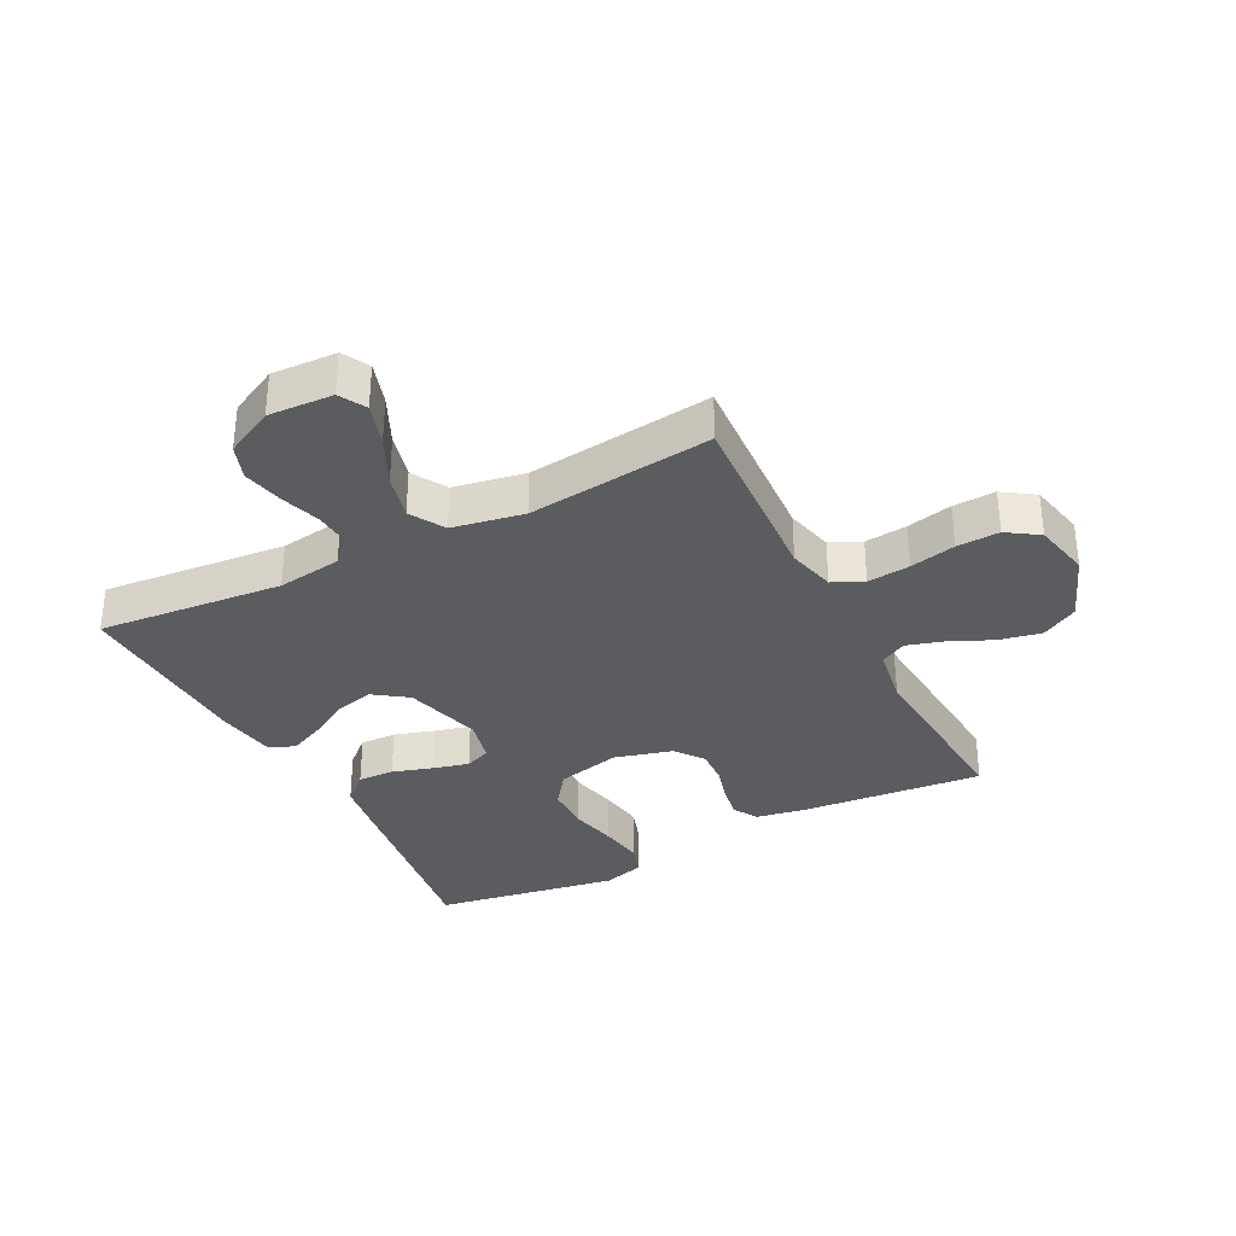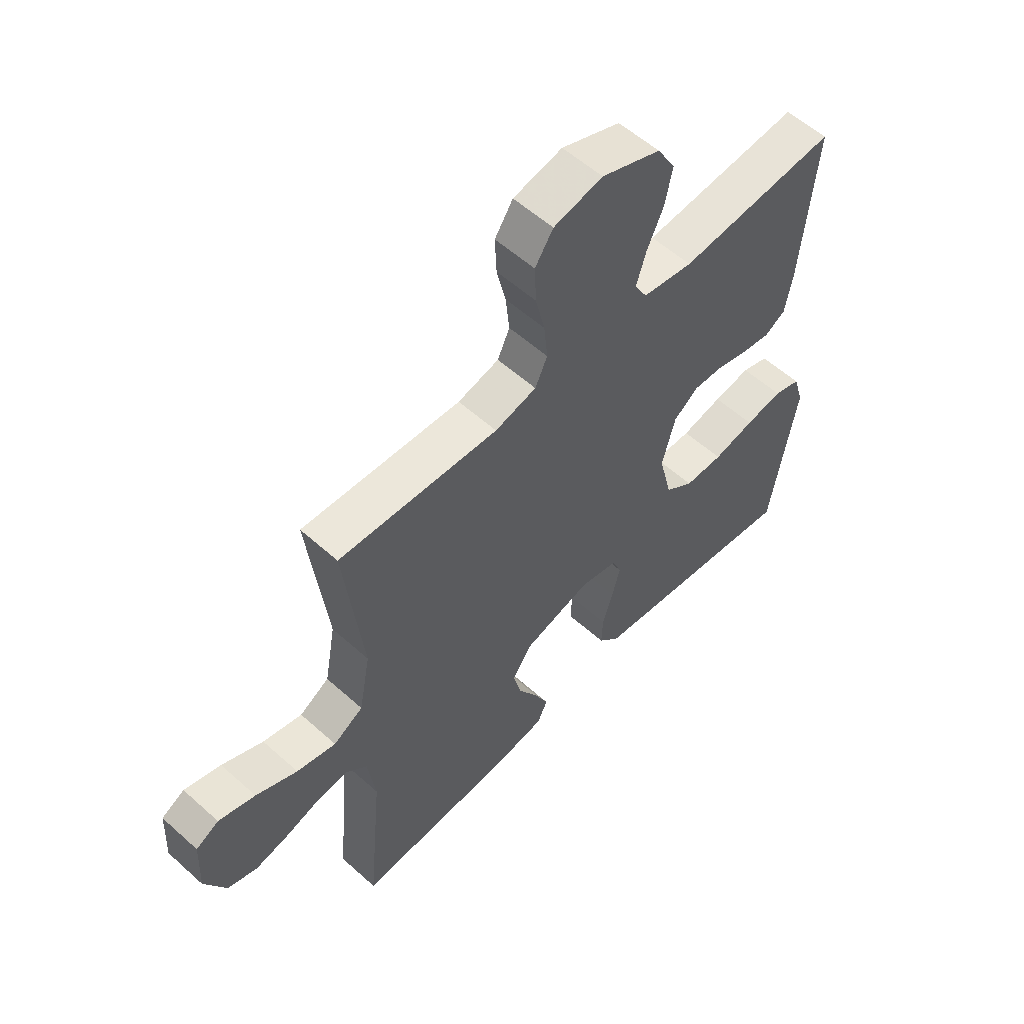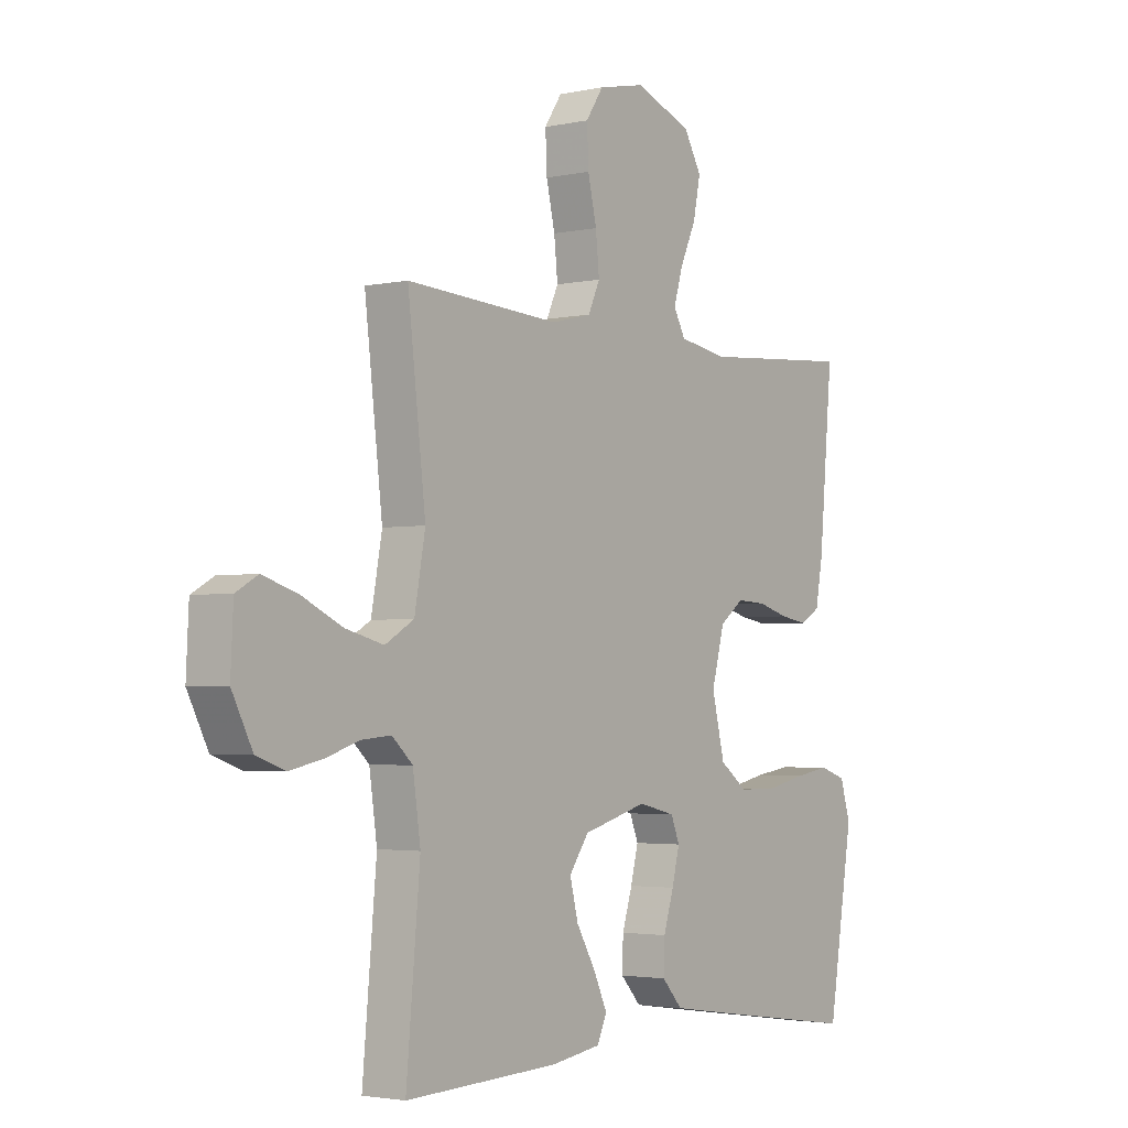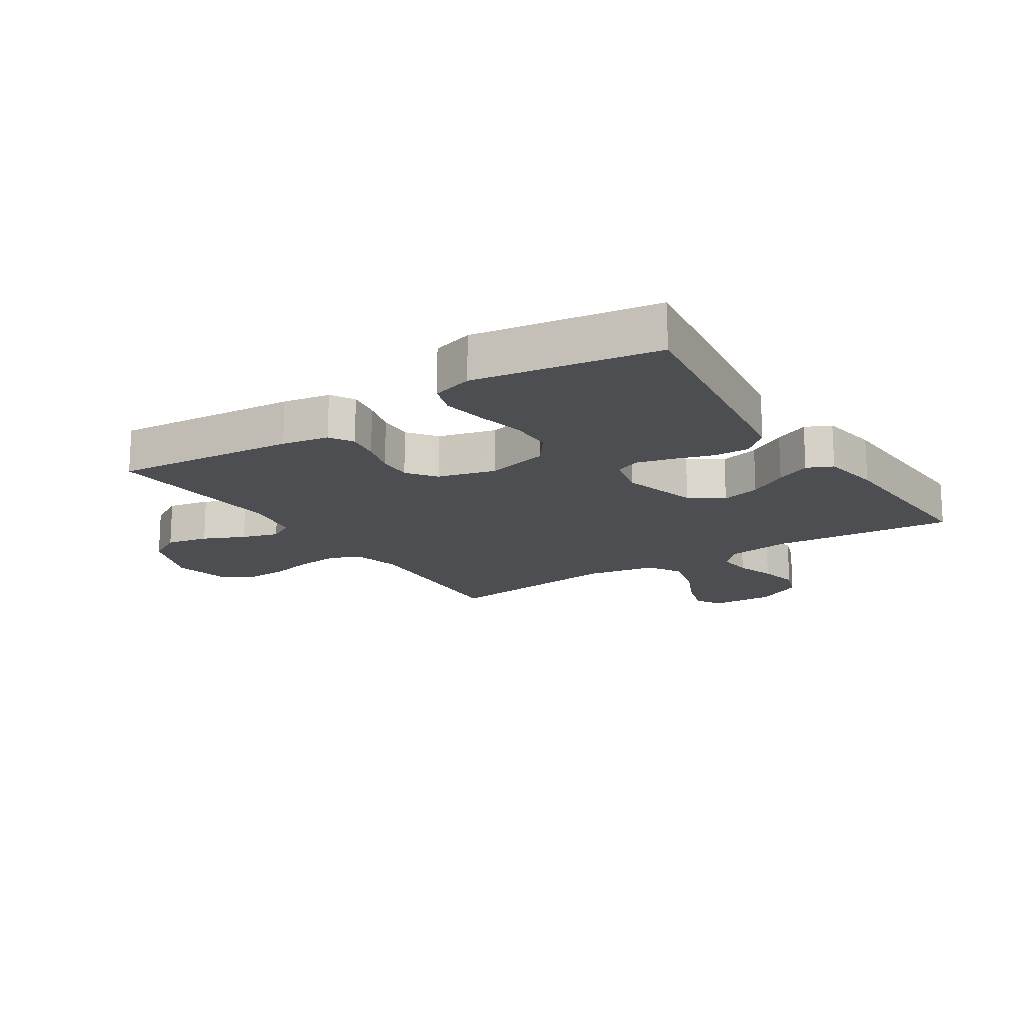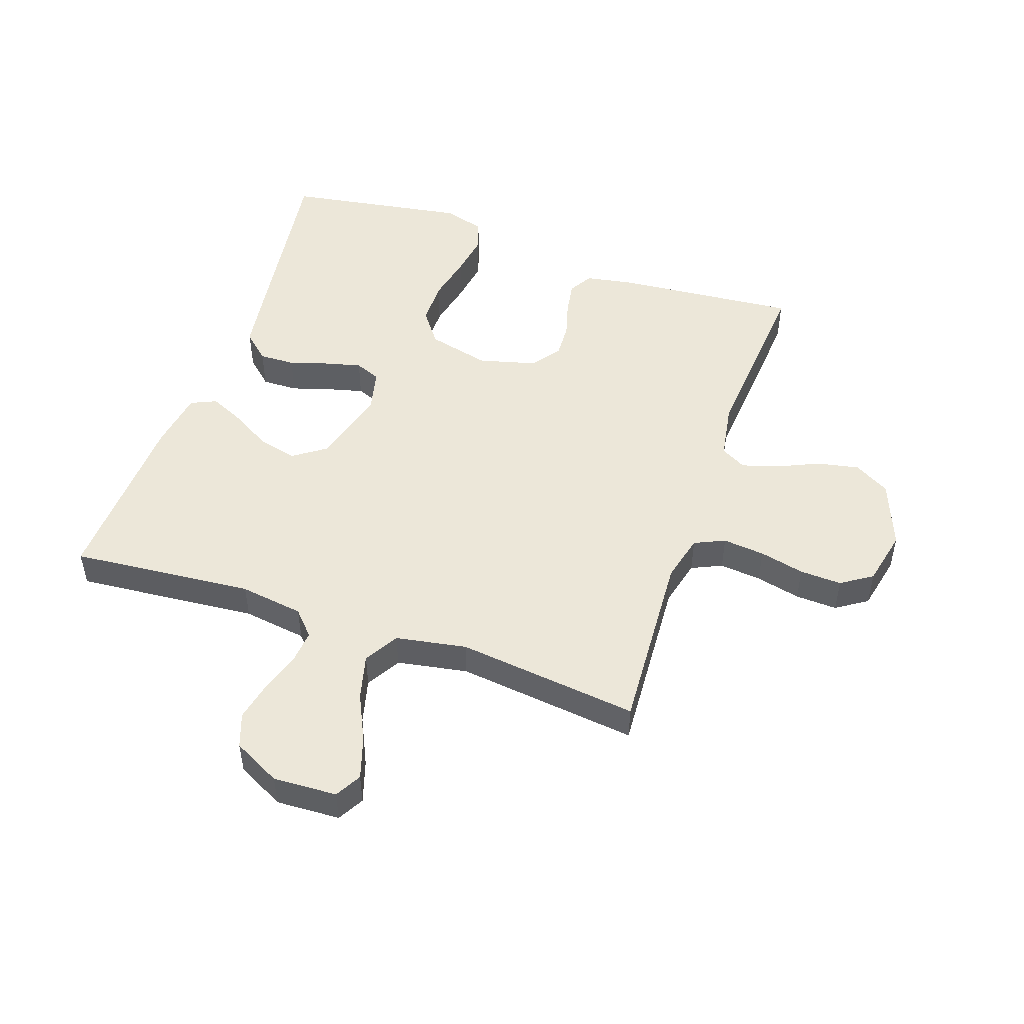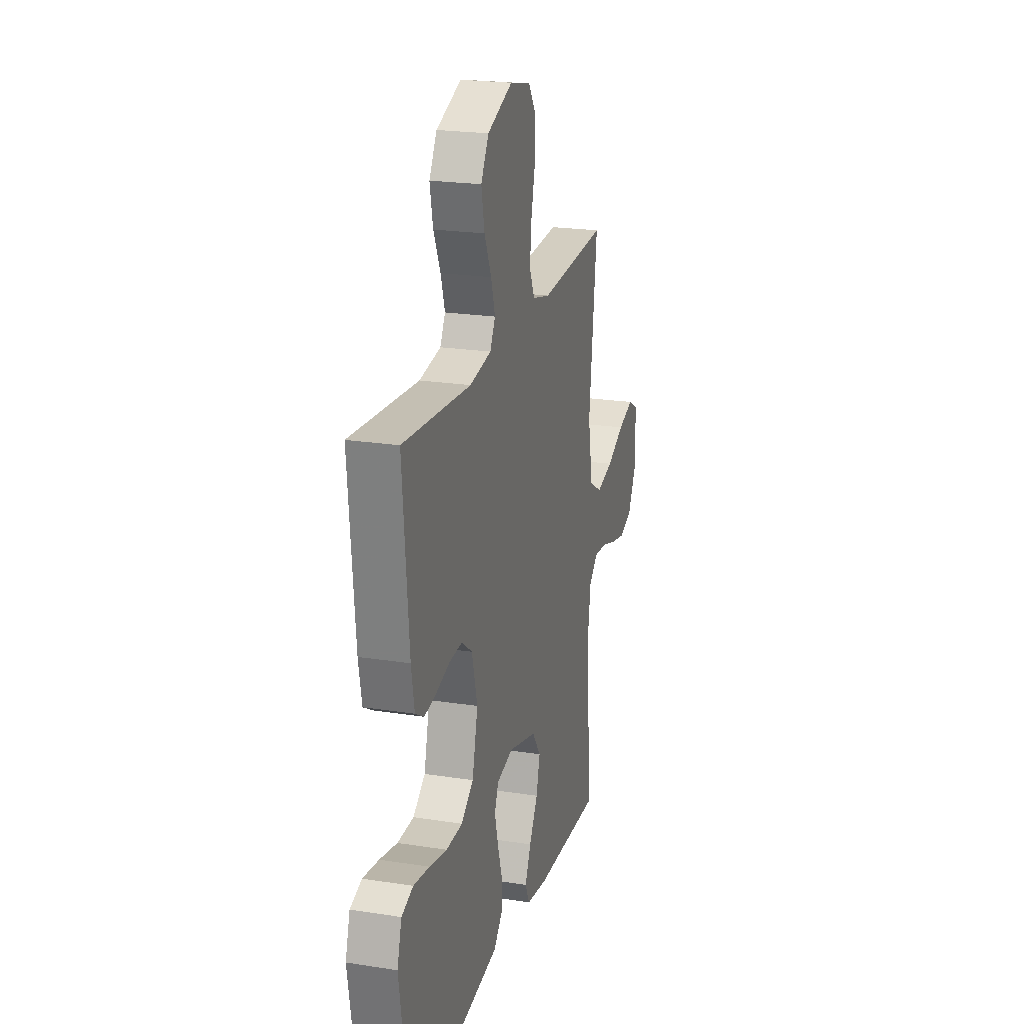
<metadata>
{"format":"obj","ext":"obj","renderer":"f3d","projection":"perspective","resolution":1024,"background":"white","views":[{"elev":-33.6,"azim":-62.8,"up":"+Y"},{"elev":56.8,"azim":-46.9,"up":"+Z"},{"elev":-2.9,"azim":-53.4,"up":"+Z"},{"elev":-16.7,"azim":123.1,"up":"+Y"},{"elev":49.7,"azim":-70.9,"up":"+Y"},{"elev":21.8,"azim":105.4,"up":"+Z"}]}
</metadata>
<code>
v 0.5 0.07 -0.5
v 0.2 0.07 -0.457
v 0.092 0.07 -0.441
v 0.052 0.07 -0.397
v 0.054 0.07 -0.338
v 0.074 0.07 -0.274
v 0.089 0.07 -0.215
v 0.072 0.07 -0.173
v 0 0.07 -0.156
v -0.126 0.07 -0.191
v -0.164 0.07 -0.245
v -0.148 0.07 -0.309
v -0.11 0.07 -0.374
v -0.084 0.07 -0.431
v -0.103 0.07 -0.473
v -0.2 0.07 -0.488
v -0.5 0.07 -0.5
v -0.473 0.07 -0.2
v -0.488 0.07 -0.095
v -0.528 0.07 -0.058
v -0.585 0.07 -0.063
v -0.65 0.07 -0.084
v -0.715 0.07 -0.098
v -0.771 0.07 -0.078
v -0.811 0.07 0
v -0.806 0.07 0.105
v -0.763 0.07 0.129
v -0.694 0.07 0.107
v -0.616 0.07 0.07
v -0.542 0.07 0.051
v -0.486 0.07 0.084
v -0.465 0.07 0.2
v -0.5 0.07 0.5
v -0.2 0.07 0.482
v -0.122 0.07 0.501
v -0.099 0.07 0.551
v -0.106 0.07 0.62
v -0.123 0.07 0.694
v -0.126 0.07 0.763
v -0.092 0.07 0.814
v 0 0.07 0.834
v 0.111 0.07 0.791
v 0.145 0.07 0.732
v 0.131 0.07 0.663
v 0.1 0.07 0.595
v 0.082 0.07 0.535
v 0.105 0.07 0.493
v 0.2 0.07 0.477
v 0.5 0.07 0.5
v 0.473 0.07 0.2
v 0.459 0.07 0.123
v 0.42 0.07 0.1
v 0.366 0.07 0.109
v 0.306 0.07 0.126
v 0.249 0.07 0.129
v 0.202 0.07 0.094
v 0.177 0.07 0
v 0.202 0.07 -0.103
v 0.256 0.07 -0.143
v 0.329 0.07 -0.144
v 0.407 0.07 -0.127
v 0.478 0.07 -0.116
v 0.529 0.07 -0.133
v 0.549 0.07 -0.2
v 0.5 0 -0.5
v 0.2 0 -0.457
v 0.092 0 -0.441
v 0.052 0 -0.397
v 0.054 0 -0.338
v 0.074 0 -0.274
v 0.089 0 -0.215
v 0.072 0 -0.173
v 0 0 -0.156
v -0.126 0 -0.191
v -0.164 0 -0.245
v -0.148 0 -0.309
v -0.11 0 -0.374
v -0.084 0 -0.431
v -0.103 0 -0.473
v -0.2 0 -0.488
v -0.5 0 -0.5
v -0.473 0 -0.2
v -0.488 0 -0.095
v -0.528 0 -0.058
v -0.585 0 -0.063
v -0.65 0 -0.084
v -0.715 0 -0.098
v -0.771 0 -0.078
v -0.811 0 0
v -0.806 0 0.105
v -0.763 0 0.129
v -0.694 0 0.107
v -0.616 0 0.07
v -0.542 0 0.051
v -0.486 0 0.084
v -0.465 0 0.2
v -0.5 0 0.5
v -0.2 0 0.482
v -0.122 0 0.501
v -0.099 0 0.551
v -0.106 0 0.62
v -0.123 0 0.694
v -0.126 0 0.763
v -0.092 0 0.814
v 0 0 0.834
v 0.111 0 0.791
v 0.145 0 0.732
v 0.131 0 0.663
v 0.1 0 0.595
v 0.082 0 0.535
v 0.105 0 0.493
v 0.2 0 0.477
v 0.5 0 0.5
v 0.473 0 0.2
v 0.459 0 0.123
v 0.42 0 0.1
v 0.366 0 0.109
v 0.306 0 0.126
v 0.249 0 0.129
v 0.202 0 0.094
v 0.177 0 0
v 0.202 0 -0.103
v 0.256 0 -0.143
v 0.329 0 -0.144
v 0.407 0 -0.127
v 0.478 0 -0.116
v 0.529 0 -0.133
v 0.549 0 -0.2
f 4 5 6
f 3 4 6
f 2 3 6
f 1 2 6
f 64 1 6
f 63 64 6
f 62 63 6
f 61 62 6
f 60 61 6
f 59 60 6 7
f 58 59 7 8
f 57 58 8 9
f 56 57 9 10
f 52 53 54
f 51 52 54
f 50 51 54
f 49 50 54
f 48 49 54
f 47 48 54 55
f 46 47 55 56
f 43 44 45
f 42 43 45
f 41 42 45
f 40 41 45
f 39 40 45
f 38 39 45
f 37 38 45
f 36 37 45 46
f 46 56 10
f 36 46 10
f 35 36 10
f 32 33 34
f 35 10 11
f 34 35 11
f 32 34 11
f 31 32 11
f 27 28 29
f 26 27 29
f 25 26 29
f 24 25 29
f 23 24 29
f 22 23 29
f 21 22 29
f 20 21 29 30
f 31 11 12
f 30 31 12
f 20 30 12
f 19 20 12
f 16 17 18
f 16 18 19
f 15 16 19
f 14 15 19
f 13 14 19
f 12 13 19
f 70 69 68
f 70 68 67
f 70 67 66
f 70 66 65
f 70 65 128
f 70 128 127
f 70 127 126
f 70 126 125
f 70 125 124
f 71 70 124 123
f 72 71 123 122
f 73 72 122 121
f 74 73 121 120
f 118 117 116
f 118 116 115
f 118 115 114
f 118 114 113
f 118 113 112
f 119 118 112 111
f 120 119 111 110
f 109 108 107
f 109 107 106
f 109 106 105
f 109 105 104
f 109 104 103
f 109 103 102
f 109 102 101
f 110 109 101 100
f 74 120 110
f 74 110 100
f 74 100 99
f 98 97 96
f 75 74 99
f 75 99 98
f 75 98 96
f 75 96 95
f 93 92 91
f 93 91 90
f 93 90 89
f 93 89 88
f 93 88 87
f 93 87 86
f 93 86 85
f 94 93 85 84
f 76 75 95
f 76 95 94
f 76 94 84
f 76 84 83
f 82 81 80
f 83 82 80
f 83 80 79
f 83 79 78
f 83 78 77
f 83 77 76
f 1 65 66 2
f 2 66 67 3
f 3 67 68 4
f 4 68 69 5
f 5 69 70 6
f 6 70 71 7
f 7 71 72 8
f 8 72 73 9
f 9 73 74 10
f 10 74 75 11
f 11 75 76 12
f 12 76 77 13
f 13 77 78 14
f 14 78 79 15
f 15 79 80 16
f 16 80 81 17
f 17 81 82 18
f 18 82 83 19
f 19 83 84 20
f 20 84 85 21
f 21 85 86 22
f 22 86 87 23
f 23 87 88 24
f 24 88 89 25
f 25 89 90 26
f 26 90 91 27
f 27 91 92 28
f 28 92 93 29
f 29 93 94 30
f 30 94 95 31
f 31 95 96 32
f 32 96 97 33
f 33 97 98 34
f 34 98 99 35
f 35 99 100 36
f 36 100 101 37
f 37 101 102 38
f 38 102 103 39
f 39 103 104 40
f 40 104 105 41
f 41 105 106 42
f 42 106 107 43
f 43 107 108 44
f 44 108 109 45
f 45 109 110 46
f 46 110 111 47
f 47 111 112 48
f 48 112 113 49
f 49 113 114 50
f 50 114 115 51
f 51 115 116 52
f 52 116 117 53
f 53 117 118 54
f 54 118 119 55
f 55 119 120 56
f 56 120 121 57
f 57 121 122 58
f 58 122 123 59
f 59 123 124 60
f 60 124 125 61
f 61 125 126 62
f 62 126 127 63
f 63 127 128 64
f 64 128 65 1

</code>
